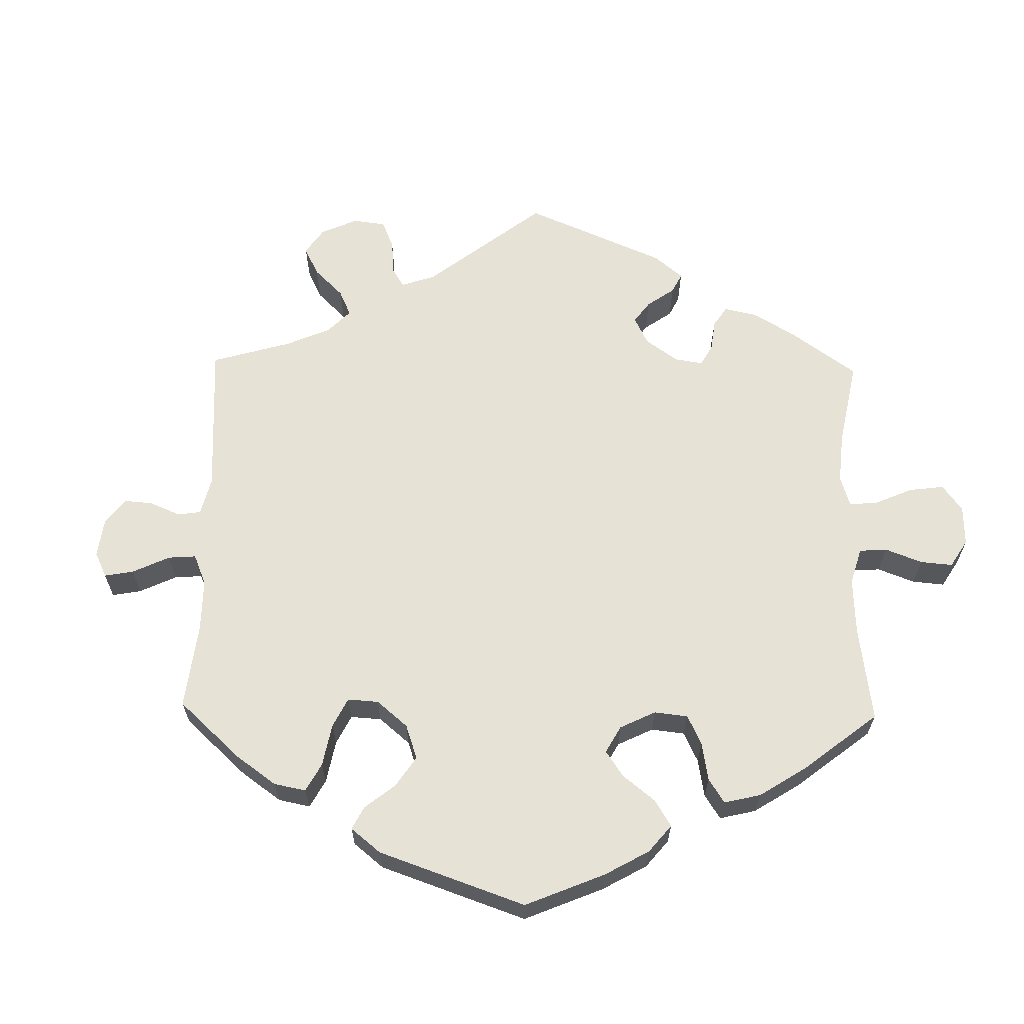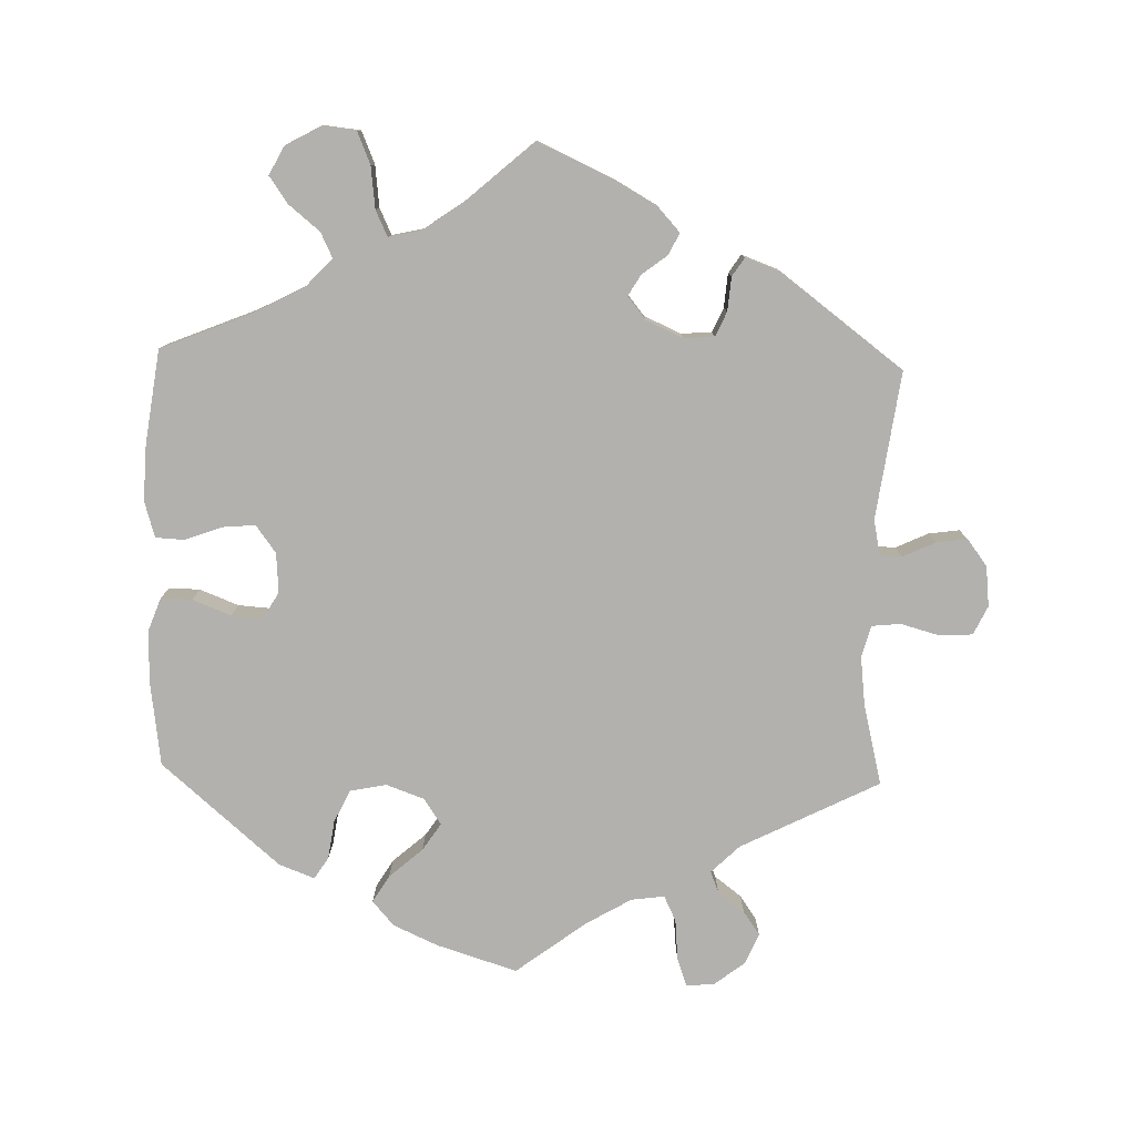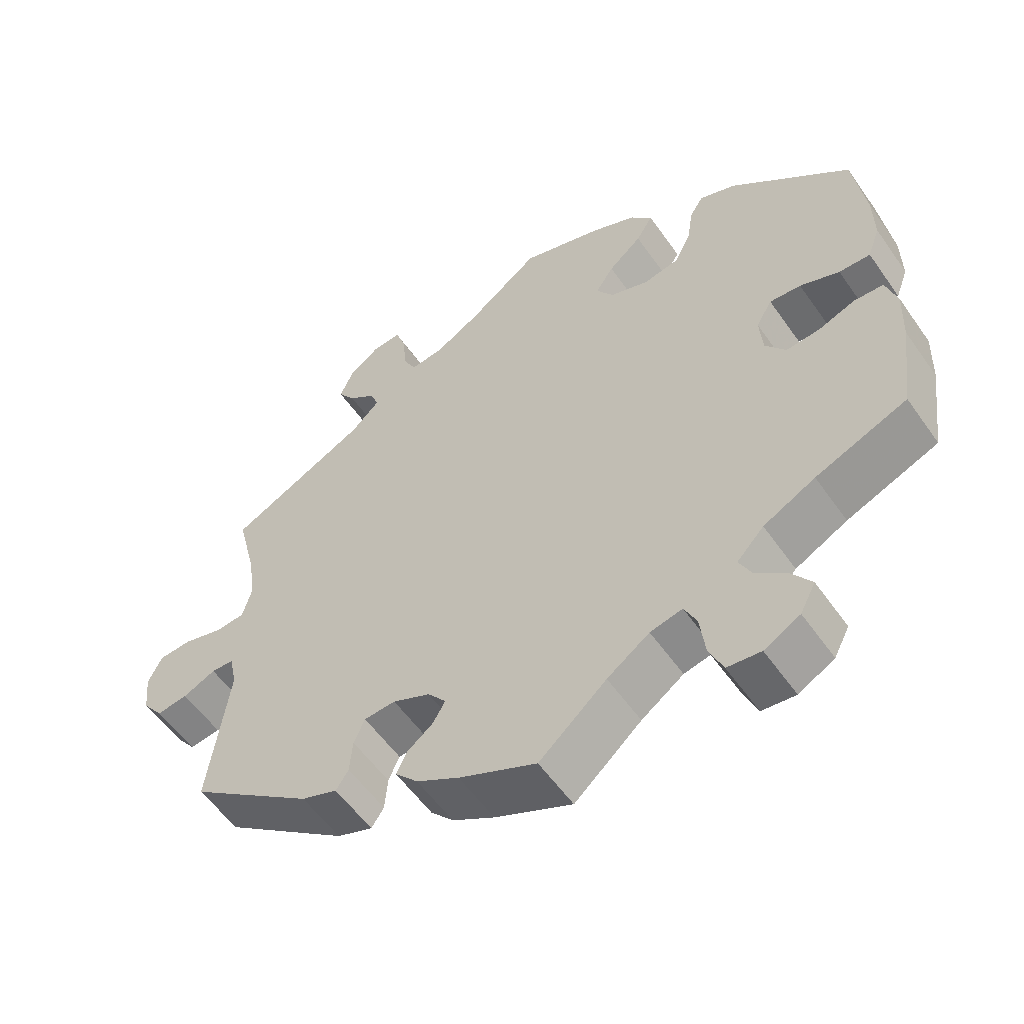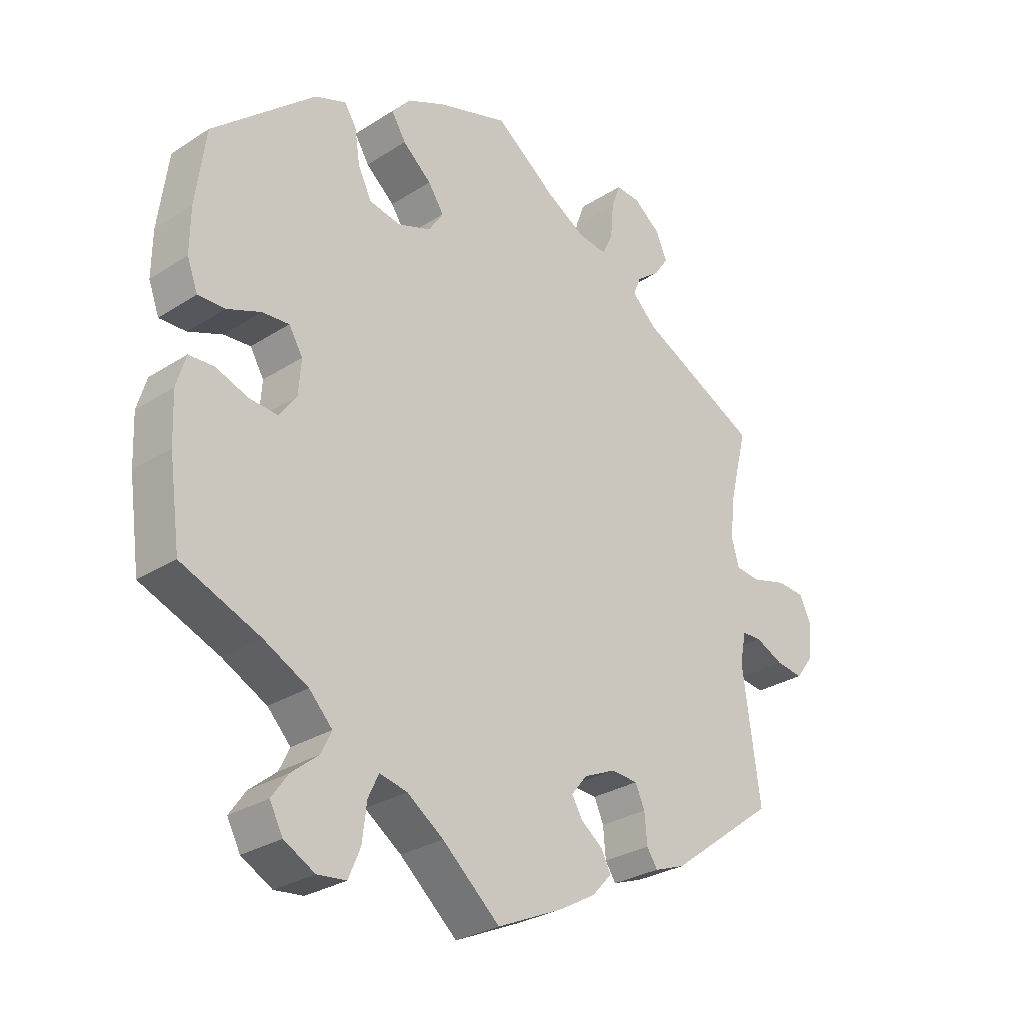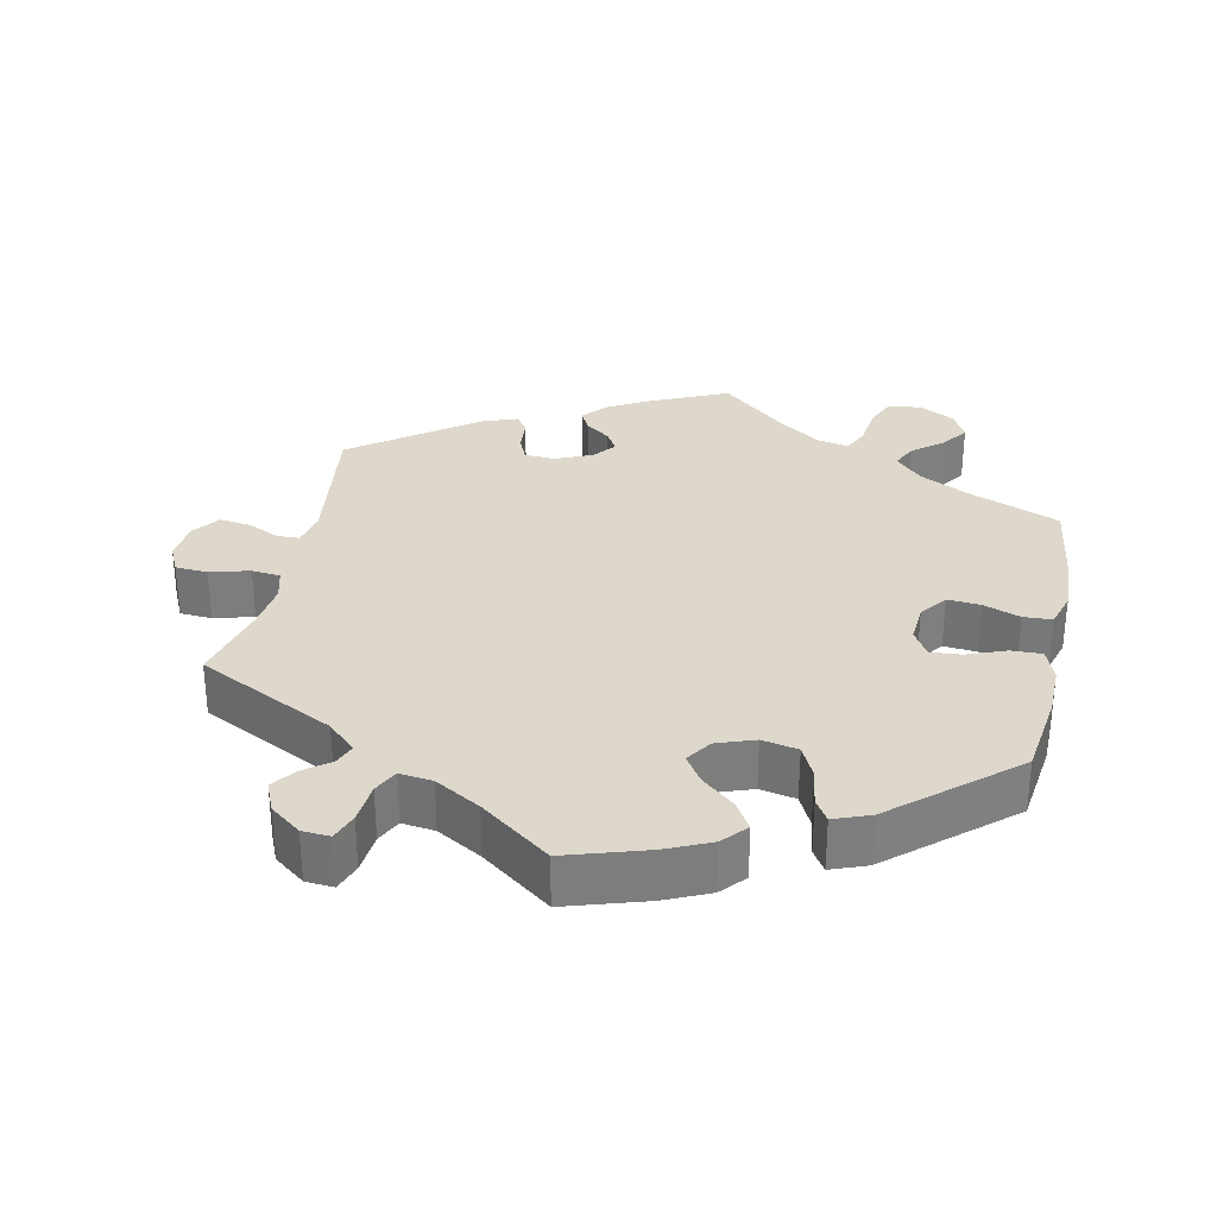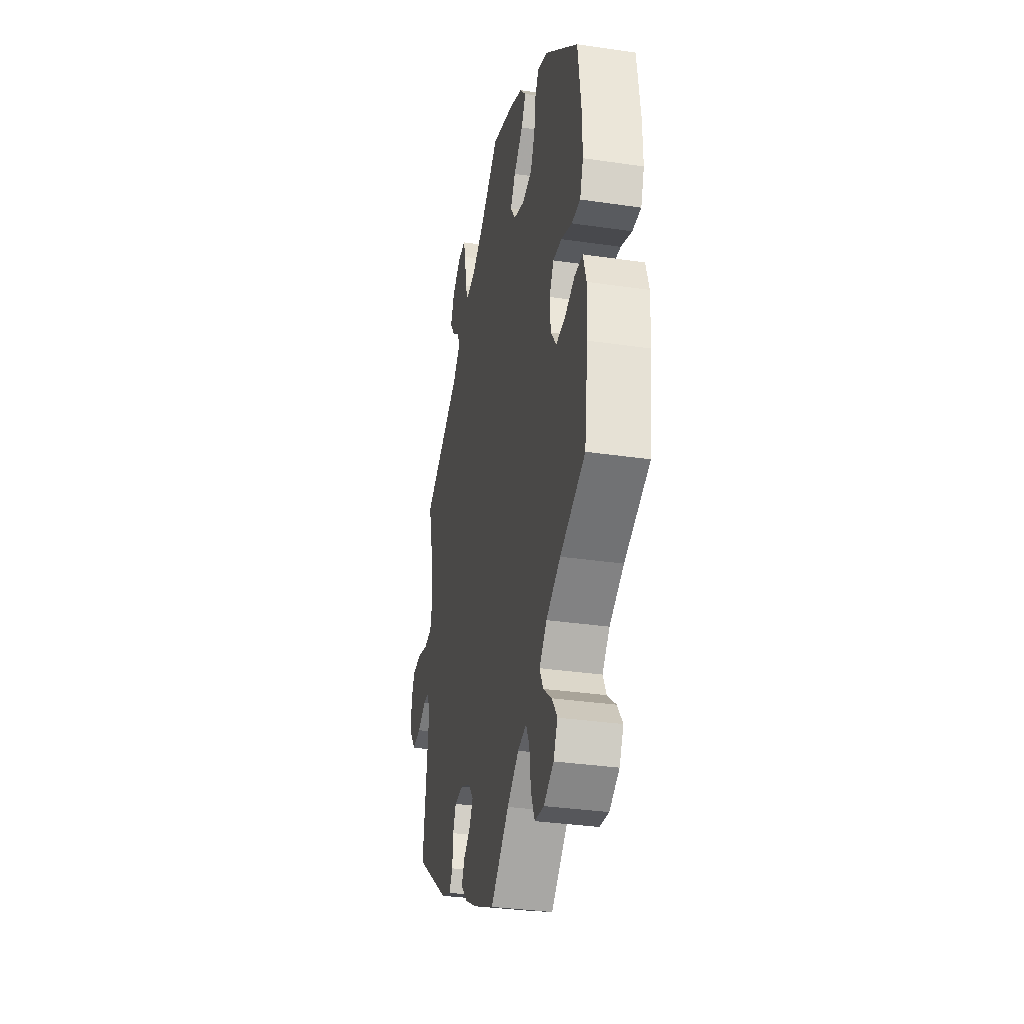
<metadata>
{"format":"obj","ext":"obj","renderer":"f3d","projection":"perspective","resolution":1024,"background":"white","views":[{"elev":63.3,"azim":61.1,"up":"+Y"},{"elev":-79.2,"azim":178.4,"up":"+Y"},{"elev":-56.2,"azim":34.6,"up":"+Z"},{"elev":-28.6,"azim":133.9,"up":"+Z"},{"elev":31.2,"azim":11.9,"up":"+Y"},{"elev":-33.4,"azim":78.6,"up":"+Z"}]}
</metadata>
<code>
v -0.473 0.07 -0.083
v -0.483 0.07 -0.034
v -0.514 0.07 -0.033
v -0.559 0.07 -0.054
v -0.602 0.07 -0.06
v -0.63 0.07 -0.023
v -0.636 0.07 0.033
v -0.617 0.07 0.073
v -0.572 0.07 0.076
v -0.517 0.07 0.061
v -0.477 0.07 0.065
v -0.465 0.07 0.109
v -0.473 0.07 0.176
v -0.501 0.07 0.289
v -0.309 0.07 0.386
v -0.27 0.07 0.424
v -0.282 0.07 0.454
v -0.319 0.07 0.482
v -0.342 0.07 0.515
v -0.324 0.07 0.557
v -0.281 0.07 0.59
v -0.242 0.07 0.593
v -0.228 0.07 0.554
v -0.223 0.07 0.497
v -0.206 0.07 0.462
v -0.16 0.07 0.468
v -0.097 0.07 0.505
v 0 0.07 0.578
v 0.112 0.07 0.543
v 0.174 0.07 0.515
v 0.204 0.07 0.481
v 0.181 0.07 0.443
v 0.135 0.07 0.403
v 0.11 0.07 0.365
v 0.134 0.07 0.329
v 0.187 0.07 0.31
v 0.237 0.07 0.32
v 0.259 0.07 0.365
v 0.267 0.07 0.419
v 0.286 0.07 0.449
v 0.336 0.07 0.43
v 0.5 0.07 0.289
v 0.516 0.07 0.17
v 0.517 0.07 0.099
v 0.5 0.07 0.053
v 0.457 0.07 0.054
v 0.403 0.07 0.075
v 0.36 0.07 0.078
v 0.338 0.07 0.041
v 0.342 0.07 -0.014
v 0.37 0.07 -0.052
v 0.416 0.07 -0.048
v 0.467 0.07 -0.029
v 0.507 0.07 -0.031
v 0.522 0.07 -0.081
v 0.519 0.07 -0.158
v 0.501 0.07 -0.289
v 0.376 0.07 -0.34
v 0.305 0.07 -0.377
v 0.268 0.07 -0.416
v 0.285 0.07 -0.451
v 0.328 0.07 -0.486
v 0.354 0.07 -0.523
v 0.333 0.07 -0.563
v 0.284 0.07 -0.59
v 0.238 0.07 -0.585
v 0.219 0.07 -0.54
v 0.212 0.07 -0.482
v 0.195 0.07 -0.446
v 0.151 0.07 -0.456
v 0.093 0.07 -0.497
v 0.001 0.07 -0.578
v -0.105 0.07 -0.53
v -0.163 0.07 -0.497
v -0.194 0.07 -0.463
v -0.179 0.07 -0.433
v -0.144 0.07 -0.406
v -0.127 0.07 -0.377
v -0.152 0.07 -0.346
v -0.203 0.07 -0.323
v -0.246 0.07 -0.326
v -0.261 0.07 -0.36
v -0.265 0.07 -0.407
v -0.282 0.07 -0.433
v -0.331 0.07 -0.415
v -0.501 0.07 -0.288
v -0.473 0 -0.083
v -0.483 0 -0.034
v -0.514 0 -0.033
v -0.559 0 -0.054
v -0.602 0 -0.06
v -0.63 0 -0.023
v -0.636 0 0.033
v -0.617 0 0.073
v -0.572 0 0.076
v -0.517 0 0.061
v -0.477 0 0.065
v -0.465 0 0.109
v -0.473 0 0.176
v -0.501 0 0.289
v -0.309 0 0.386
v -0.27 0 0.424
v -0.282 0 0.454
v -0.319 0 0.482
v -0.342 0 0.515
v -0.324 0 0.557
v -0.281 0 0.59
v -0.242 0 0.593
v -0.228 0 0.554
v -0.223 0 0.497
v -0.206 0 0.462
v -0.16 0 0.468
v -0.097 0 0.505
v 0 0 0.578
v 0.112 0 0.543
v 0.174 0 0.515
v 0.204 0 0.481
v 0.181 0 0.443
v 0.135 0 0.403
v 0.11 0 0.365
v 0.134 0 0.329
v 0.187 0 0.31
v 0.237 0 0.32
v 0.259 0 0.365
v 0.267 0 0.419
v 0.286 0 0.449
v 0.336 0 0.43
v 0.5 0 0.289
v 0.516 0 0.17
v 0.517 0 0.099
v 0.5 0 0.053
v 0.457 0 0.054
v 0.403 0 0.075
v 0.36 0 0.078
v 0.338 0 0.041
v 0.342 0 -0.014
v 0.37 0 -0.052
v 0.416 0 -0.048
v 0.467 0 -0.029
v 0.507 0 -0.031
v 0.522 0 -0.081
v 0.519 0 -0.158
v 0.501 0 -0.289
v 0.376 0 -0.34
v 0.305 0 -0.377
v 0.268 0 -0.416
v 0.285 0 -0.451
v 0.328 0 -0.486
v 0.354 0 -0.523
v 0.333 0 -0.563
v 0.284 0 -0.59
v 0.238 0 -0.585
v 0.219 0 -0.54
v 0.212 0 -0.482
v 0.195 0 -0.446
v 0.151 0 -0.456
v 0.093 0 -0.497
v 0.001 0 -0.578
v -0.105 0 -0.53
v -0.163 0 -0.497
v -0.194 0 -0.463
v -0.179 0 -0.433
v -0.144 0 -0.406
v -0.127 0 -0.377
v -0.152 0 -0.346
v -0.203 0 -0.323
v -0.246 0 -0.326
v -0.261 0 -0.36
v -0.265 0 -0.407
v -0.282 0 -0.433
v -0.331 0 -0.415
v -0.501 0 -0.288
f 85 86 1
f 82 83 84 85
f 81 82 85 1
f 80 81 1 2
f 79 80 2
f 74 75 76 77
f 74 77 78
f 71 72 73 74
f 70 71 74 78
f 69 70 78 79
f 65 66 67 68
f 65 68 69
f 64 65 69
f 61 62 63 64
f 60 61 64 69
f 59 60 69 79
f 55 56 57 58
f 52 53 54 55
f 51 52 55 58
f 50 51 58 59
f 44 45 46 47
f 44 47 48
f 43 44 48
f 42 43 48
f 41 42 48
f 38 39 40 41
f 37 38 41 48
f 36 37 48 49
f 30 31 32 33
f 30 33 34
f 27 28 29 30
f 26 27 30 34
f 25 26 34 35
f 21 22 23 24
f 21 24 25
f 20 21 25
f 17 18 19 20
f 17 20 25
f 16 17 25 35
f 13 14 15
f 12 13 15 16
f 11 12 16 35
f 7 8 9 10
f 7 10 11
f 6 7 11
f 3 4 5 6
f 2 3 6 11
f 49 50 59 79
f 35 36 49 79
f 2 11 35 79
f 87 172 171
f 171 170 169 168
f 87 171 168 167
f 88 87 167 166
f 88 166 165
f 163 162 161 160
f 164 163 160
f 160 159 158 157
f 164 160 157 156
f 165 164 156 155
f 154 153 152 151
f 155 154 151
f 155 151 150
f 150 149 148 147
f 155 150 147 146
f 165 155 146 145
f 144 143 142 141
f 141 140 139 138
f 144 141 138 137
f 145 144 137 136
f 133 132 131 130
f 134 133 130
f 134 130 129
f 134 129 128
f 134 128 127
f 127 126 125 124
f 134 127 124 123
f 135 134 123 122
f 119 118 117 116
f 120 119 116
f 116 115 114 113
f 120 116 113 112
f 121 120 112 111
f 110 109 108 107
f 111 110 107
f 111 107 106
f 106 105 104 103
f 111 106 103
f 121 111 103 102
f 101 100 99
f 102 101 99 98
f 121 102 98 97
f 96 95 94 93
f 97 96 93
f 97 93 92
f 92 91 90 89
f 97 92 89 88
f 165 145 136 135
f 165 135 122 121
f 165 121 97 88
f 1 87 88 2
f 2 88 89 3
f 3 89 90 4
f 4 90 91 5
f 5 91 92 6
f 6 92 93 7
f 7 93 94 8
f 8 94 95 9
f 9 95 96 10
f 10 96 97 11
f 11 97 98 12
f 12 98 99 13
f 13 99 100 14
f 14 100 101 15
f 15 101 102 16
f 16 102 103 17
f 17 103 104 18
f 18 104 105 19
f 19 105 106 20
f 20 106 107 21
f 21 107 108 22
f 22 108 109 23
f 23 109 110 24
f 24 110 111 25
f 25 111 112 26
f 26 112 113 27
f 27 113 114 28
f 28 114 115 29
f 29 115 116 30
f 30 116 117 31
f 31 117 118 32
f 32 118 119 33
f 33 119 120 34
f 34 120 121 35
f 35 121 122 36
f 36 122 123 37
f 37 123 124 38
f 38 124 125 39
f 39 125 126 40
f 40 126 127 41
f 41 127 128 42
f 42 128 129 43
f 43 129 130 44
f 44 130 131 45
f 45 131 132 46
f 46 132 133 47
f 47 133 134 48
f 48 134 135 49
f 49 135 136 50
f 50 136 137 51
f 51 137 138 52
f 52 138 139 53
f 53 139 140 54
f 54 140 141 55
f 55 141 142 56
f 56 142 143 57
f 57 143 144 58
f 58 144 145 59
f 59 145 146 60
f 60 146 147 61
f 61 147 148 62
f 62 148 149 63
f 63 149 150 64
f 64 150 151 65
f 65 151 152 66
f 66 152 153 67
f 67 153 154 68
f 68 154 155 69
f 69 155 156 70
f 70 156 157 71
f 71 157 158 72
f 72 158 159 73
f 73 159 160 74
f 74 160 161 75
f 75 161 162 76
f 76 162 163 77
f 77 163 164 78
f 78 164 165 79
f 79 165 166 80
f 80 166 167 81
f 81 167 168 82
f 82 168 169 83
f 83 169 170 84
f 84 170 171 85
f 85 171 172 86
f 86 172 87 1

</code>
